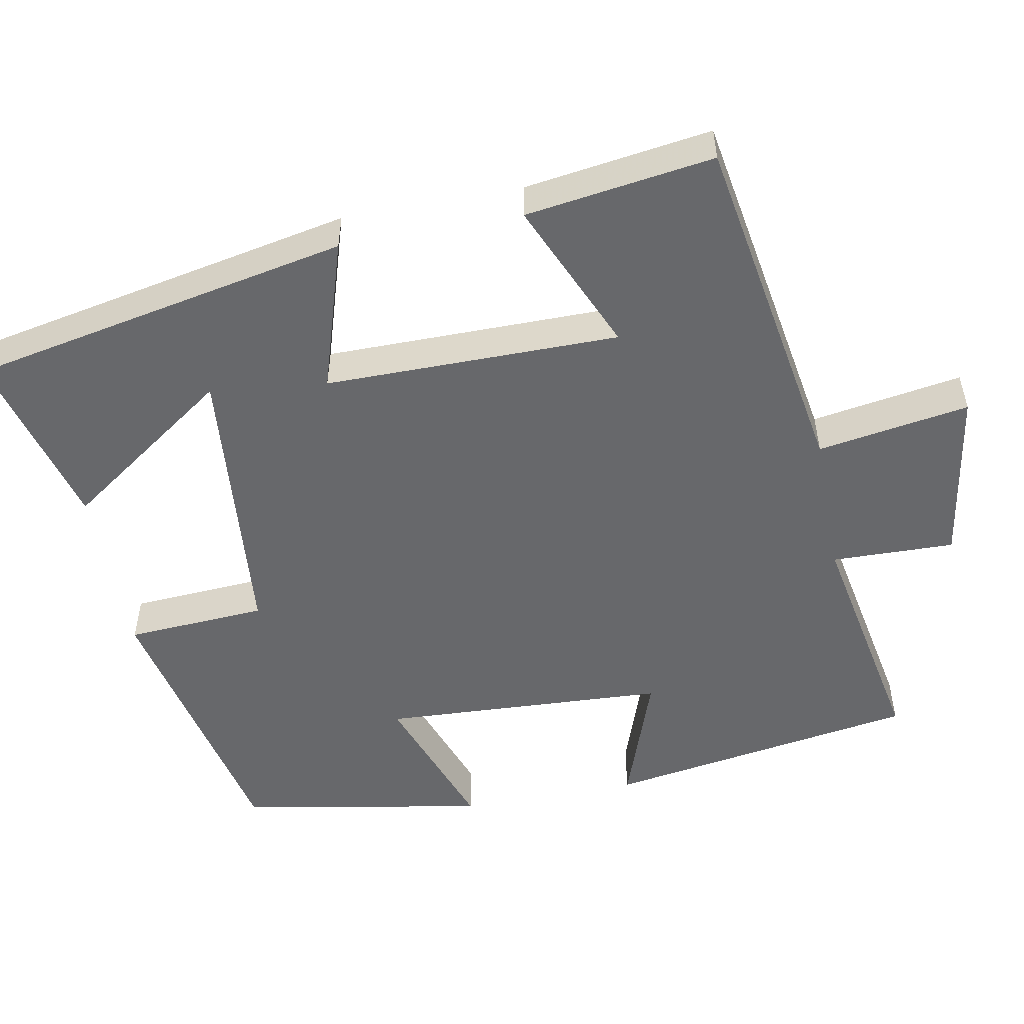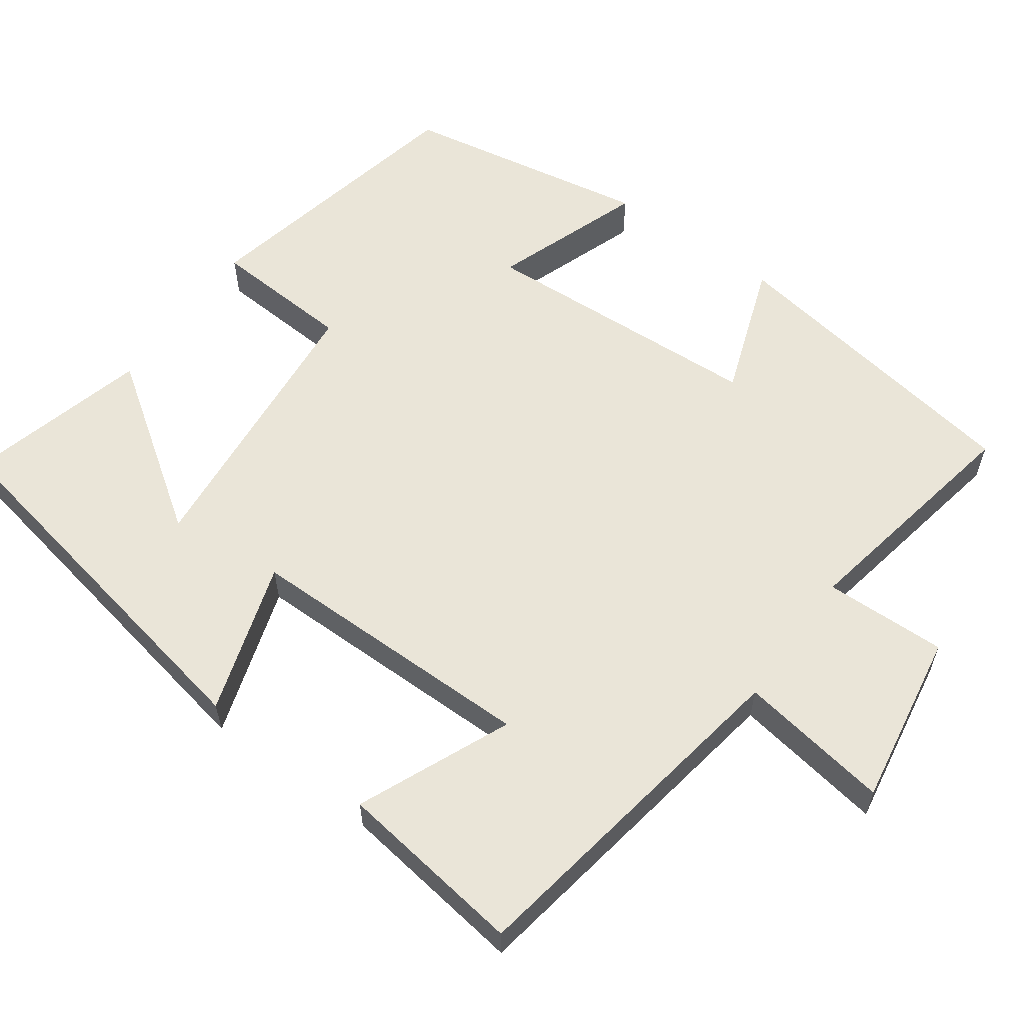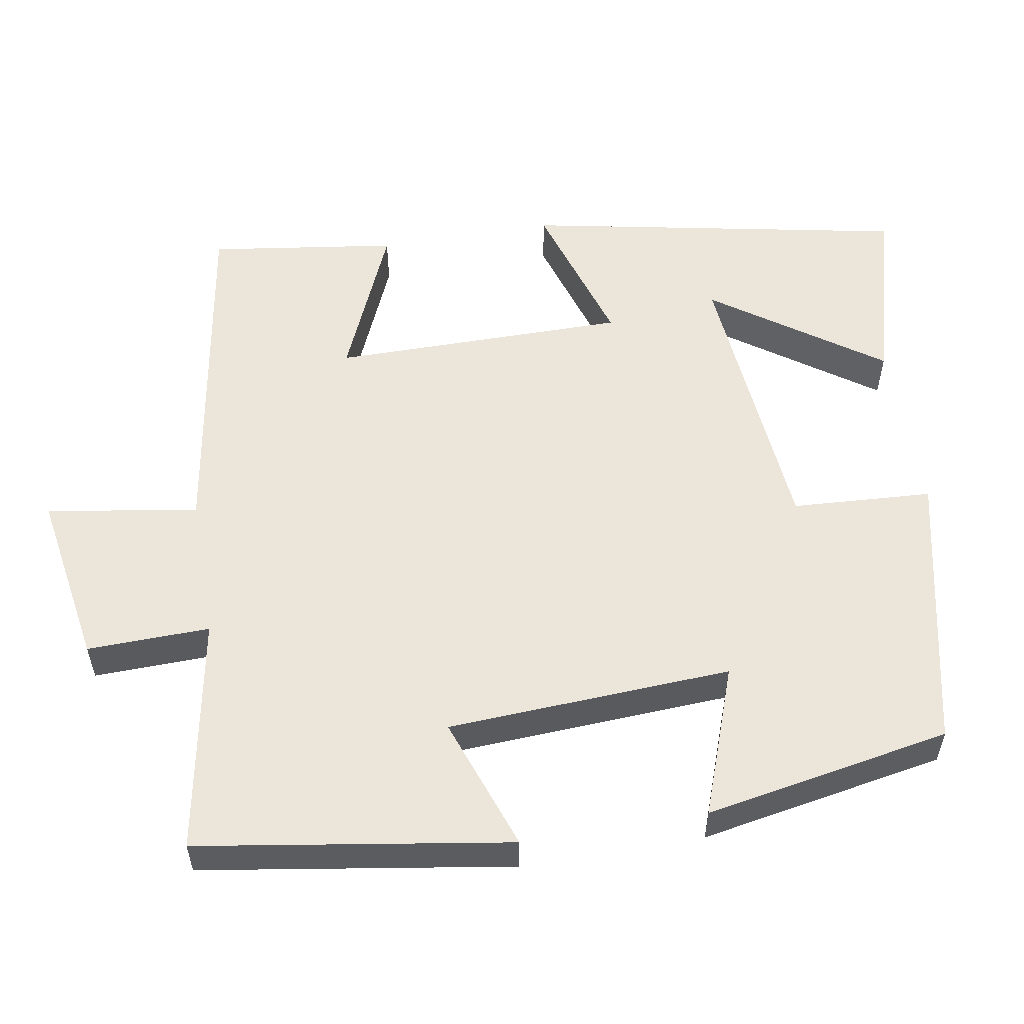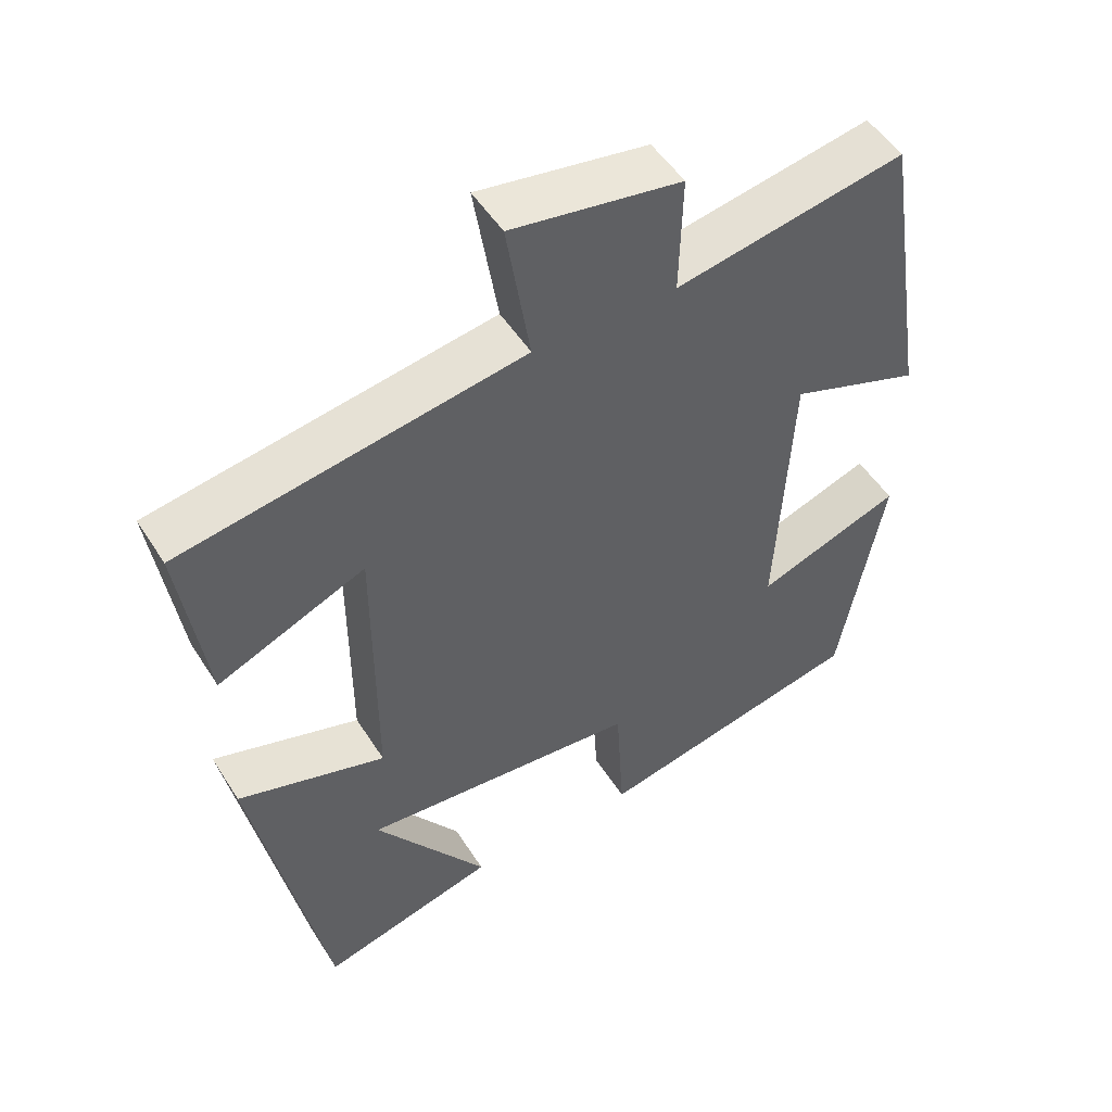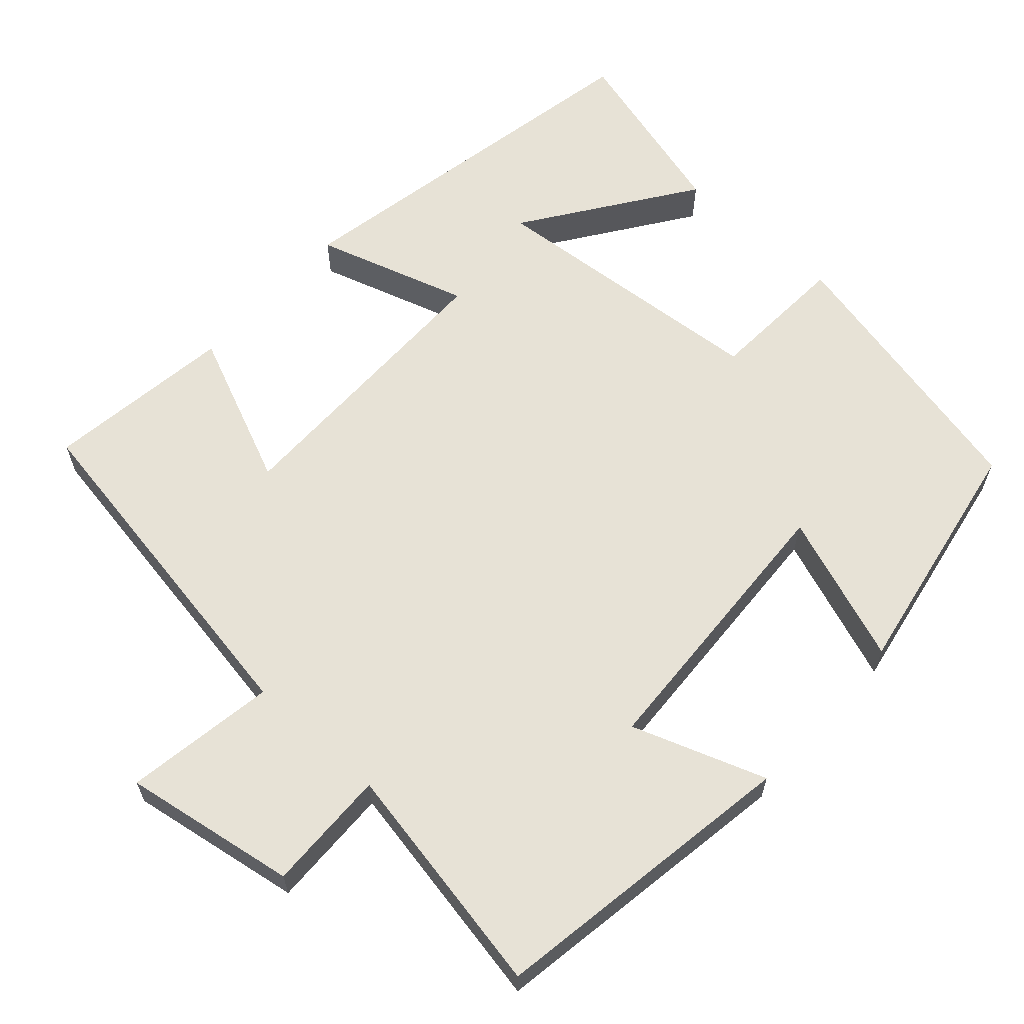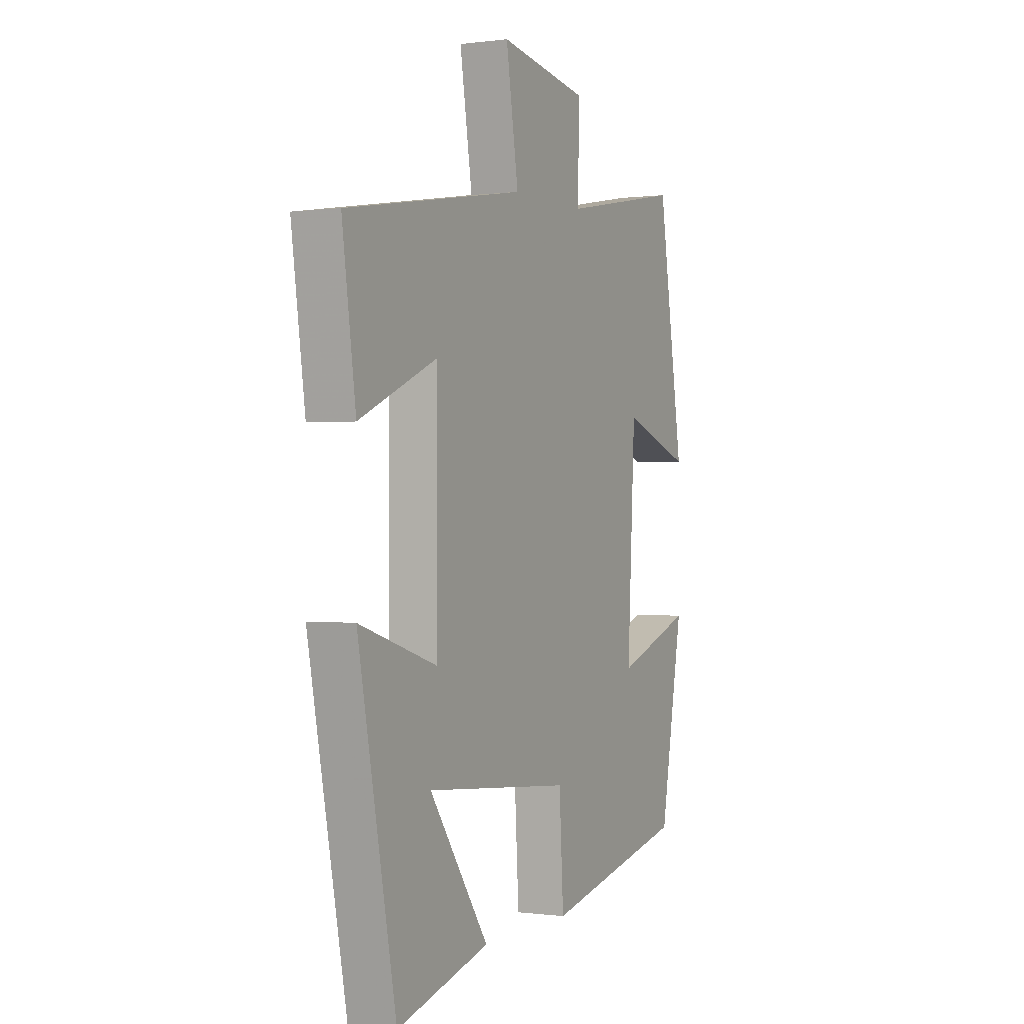
<metadata>
{"format":"obj","ext":"obj","renderer":"f3d","projection":"perspective","resolution":1024,"background":"white","views":[{"elev":-52.5,"azim":-79.2,"up":"+Y"},{"elev":59.5,"azim":-54.3,"up":"+Y"},{"elev":55.8,"azim":80.3,"up":"+Y"},{"elev":50.8,"azim":-31.4,"up":"+Z"},{"elev":63.1,"azim":42.1,"up":"+Y"},{"elev":-0.0,"azim":-63.5,"up":"+Z"}]}
</metadata>
<code>
v -0.402 0.07 -0.564
v -0.5 0.07 -0.063
v -0.299 0.07 -0.126
v -0.299 0.07 0.262
v -0.5 0.07 0.175
v -0.535 0.07 0.423
v -0.071 0.07 0.5
v -0.103 0.07 0.7
v 0.127 0.07 0.662
v 0.123 0.07 0.5
v 0.435 0.07 0.558
v 0.5 0.07 0.147
v 0.323 0.07 0.21
v 0.303 0.07 -0.166
v 0.5 0.07 -0.095
v 0.441 0.07 -0.42
v 0.073 0.07 -0.5
v 0.062 0.07 -0.315
v -0.316 0.07 -0.281
v -0.163 0.07 -0.5
v -0.402 0 -0.564
v -0.5 0 -0.063
v -0.299 0 -0.126
v -0.299 0 0.262
v -0.5 0 0.175
v -0.535 0 0.423
v -0.071 0 0.5
v -0.103 0 0.7
v 0.127 0 0.662
v 0.123 0 0.5
v 0.435 0 0.558
v 0.5 0 0.147
v 0.323 0 0.21
v 0.303 0 -0.166
v 0.5 0 -0.095
v 0.441 0 -0.42
v 0.073 0 -0.5
v 0.062 0 -0.315
v -0.316 0 -0.281
v -0.163 0 -0.5
f 19 20 1 2
f 18 19 2 3
f 15 16 17 18
f 14 15 18
f 13 14 18 3
f 10 11 12 13
f 10 13 3 4
f 7 8 9 10
f 6 7 10
f 4 5 6 10
f 22 21 40 39
f 23 22 39 38
f 38 37 36 35
f 38 35 34
f 23 38 34 33
f 33 32 31 30
f 24 23 33 30
f 30 29 28 27
f 30 27 26
f 30 26 25 24
f 1 21 22 2
f 2 22 23 3
f 3 23 24 4
f 4 24 25 5
f 5 25 26 6
f 6 26 27 7
f 7 27 28 8
f 8 28 29 9
f 9 29 30 10
f 10 30 31 11
f 11 31 32 12
f 12 32 33 13
f 13 33 34 14
f 14 34 35 15
f 15 35 36 16
f 16 36 37 17
f 17 37 38 18
f 18 38 39 19
f 19 39 40 20
f 20 40 21 1

</code>
